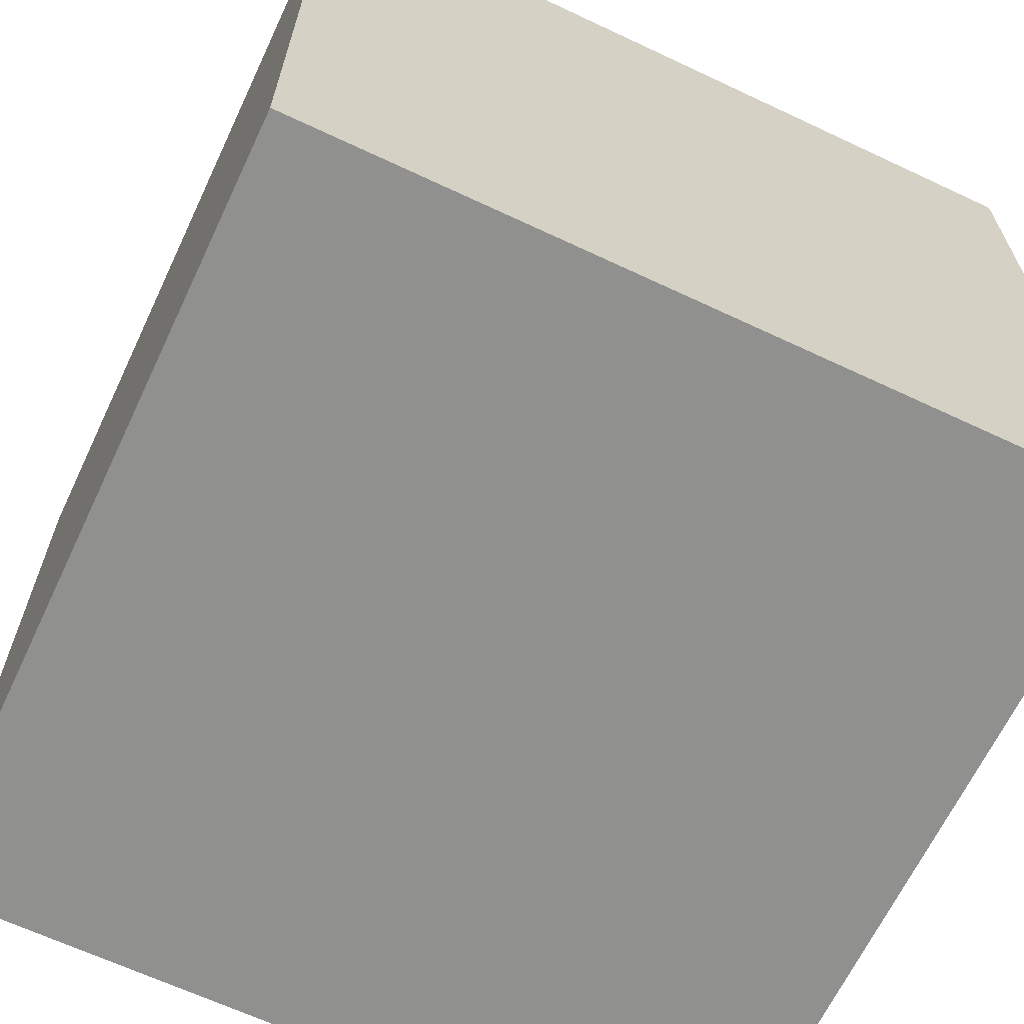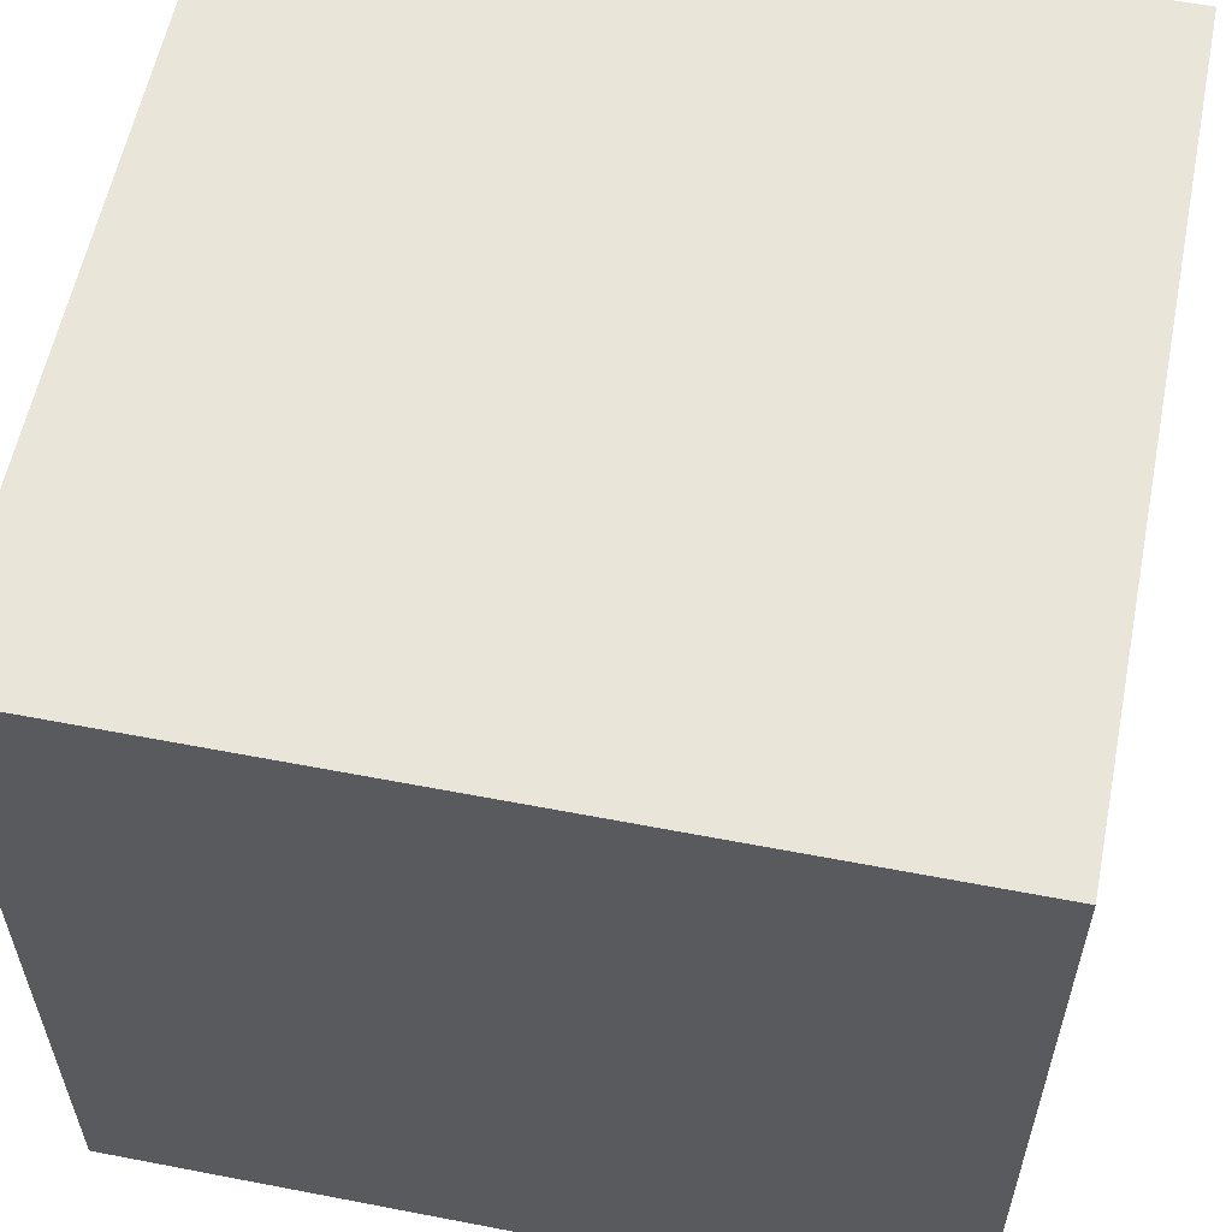
<metadata>
{"format":"obj","ext":"obj","renderer":"f3d","projection":"perspective","resolution":1024,"background":"white","views":[{"elev":-65.5,"azim":154.7,"up":"+Y"},{"elev":58.2,"azim":-168.7,"up":"+Y"}]}
</metadata>
<code>
g default
v 1.06 0.1258 -1.388
v 1.998 -0.1603 -0.6919
v 0.4936 0.03627 -0.8433
v 0.8776 -0.1072 -1.623
v 1.943 -0.3736 -1.391
v 2.671 -0.4201 -1.164
v 1.426 -0.7394 -0.6681
v 0.9886 -0.5884 -0.5282
v -0.3415 -0.4549 -0.9169
v 0.5458 -0.8606 -1.305
v 1.735 -0.8867 -1.304
v 0.89 -0.8605 -0.7575
g pPlatonic1
f 1 3 2
f 1 4 3
f 1 5 4
f 1 6 5
f 1 2 6
f 2 3 8
f 3 4 9
f 4 5 10
f 5 6 11
f 6 2 7
f 2 8 7
f 3 9 8
f 4 10 9
f 5 11 10
f 6 7 11
f 7 8 12
f 8 9 12
f 9 10 12
f 10 11 12
f 11 7 12
g default
v 1.903 -1.627 2.8
v 2.783 -0.8467 2.373
v 1.881 -0.6343 2.612
v 2.109 -1.705 3.069
v 2.94 -1.599 2.882
v 3.335 -1.534 2.656
v 3.343 -0.1928 2.704
v 2.982 0.04541 2.625
v 2.199 -0.07522 3.002
v 3.049 -0.6261 3.267
v 3.568 -1.043 3.09
v 3.276 -0.02817 2.894
g pPlatonic2
f 13 15 14
f 13 16 15
f 13 17 16
f 13 18 17
f 13 14 18
f 14 15 20
f 15 16 21
f 16 17 22
f 17 18 23
f 18 14 19
f 14 20 19
f 15 21 20
f 16 22 21
f 17 23 22
f 18 19 23
f 19 20 24
f 20 21 24
f 21 22 24
f 22 23 24
f 23 19 24
g default
v 5.163 -1.292 -1.936
v 5.044 -0.272 -1.272
v 4.535 -1.184 -1.396
v 5.673 -1.644 -1.914
v 6.065 -0.9273 -1.63
v 6.082 -0.3489 -1.492
v 5.621 -0.7149 -0.7422
v 5.15 -0.8061 -0.7124
v 5.029 -1.831 -0.9842
v 6.227 -1.755 -1.046
v 6.588 -1.099 -1.14
v 5.729 -1.116 -0.6628
g pPlatonic3
f 25 27 26
f 25 28 27
f 25 29 28
f 25 30 29
f 25 26 30
f 26 27 32
f 27 28 33
f 28 29 34
f 29 30 35
f 30 26 31
f 26 32 31
f 27 33 32
f 28 34 33
f 29 35 34
f 30 31 35
f 31 32 36
f 32 33 36
f 33 34 36
f 34 35 36
f 35 31 36
g default
v -7.126 -2.911 -8.089
v -6.589 -1.091 -8.553
v -7.027 -1.683 -7.679
v -6.642 -3.245 -7.98
v -6.09 -2.447 -8.572
v -5.992 -1.866 -8.984
v -5.455 -0.6008 -8.145
v -5.79 -0.4479 -7.881
v -6.07 -1.496 -7.131
v -5.181 -1.953 -7.668
v -5.081 -1.85 -8.385
v -5.225 -0.7325 -7.818
g pPlatonic4
f 37 39 38
f 37 40 39
f 37 41 40
f 37 42 41
f 37 38 42
f 38 39 44
f 39 40 45
f 40 41 46
f 41 42 47
f 42 38 43
f 38 44 43
f 39 45 44
f 40 46 45
f 41 47 46
f 42 43 47
f 43 44 48
f 44 45 48
f 45 46 48
f 46 47 48
f 47 43 48
g default
v 2.386 -1.903 -5.249
v 4.896 -1.528 -4.99
v -0.4436 -1.791 -6.594
v 2.123 -1.493 -4.986
v 5.761 -1.111 -3.949
v 8.11 -1.078 -3.416
v 2.935 -0.563 -5.32
v 1.092 -0.8107 -6.099
v -3.25 -0.9523 -7.137
v 0.6688 -0.277 -5.35
v 5.024 -0.2705 -3.995
v 1.14 -0.3395 -5.726
g pPlatonic5
f 49 51 50
f 49 52 51
f 49 53 52
f 49 54 53
f 49 50 54
f 50 51 56
f 51 52 57
f 52 53 58
f 53 54 59
f 54 50 55
f 50 56 55
f 51 57 56
f 52 58 57
f 53 59 58
f 54 55 59
f 55 56 60
f 56 57 60
f 57 58 60
f 58 59 60
f 59 55 60
g default
v -1.769 -1.684 4.331
v -1.334 -2.629 4.616
v -1.483 -2.262 3.822
v -1.503 -1.227 4.417
v -1.205 -1.591 4.968
v -1.162 -1.994 5.268
v -0.5278 -2.278 4.502
v -0.6525 -2.461 4.158
v -0.788 -1.779 3.582
v -0.4294 -1.223 4.36
v -0.5042 -1.419 4.996
v -0.3418 -2.007 4.3
g pPlatonic6
f 61 63 62
f 61 64 63
f 61 65 64
f 61 66 65
f 61 62 66
f 62 63 68
f 63 64 69
f 64 65 70
f 65 66 71
f 66 62 67
f 62 68 67
f 63 69 68
f 64 70 69
f 65 71 70
f 66 67 71
f 67 68 72
f 68 69 72
f 69 70 72
f 70 71 72
f 71 67 72
g default
v -0.2474 0.3478 0.8742
v -1.839 0.4916 1.926
v -1.629 -0.08528 1.136
v 0.5838 0.1581 1.057
v 0.2141 0.4635 1.875
v -0.3388 0.7441 2.262
v -1.396 -0.1519 2.663
v -1.909 -0.2955 2.385
v -1.008 -0.7825 1.617
v 0.399 -0.5332 2.277
v 0.4351 0.02595 2.644
v -1.058 -0.4699 2.654
g pPlatonic7
f 73 75 74
f 73 76 75
f 73 77 76
f 73 78 77
f 73 74 78
f 74 75 80
f 75 76 81
f 76 77 82
f 77 78 83
f 78 74 79
f 74 80 79
f 75 81 80
f 76 82 81
f 77 83 82
f 78 79 83
f 79 80 84
f 80 81 84
f 81 82 84
f 82 83 84
f 83 79 84
g default
v 7.013 -2.873 0.003505
v 5.546 -1.603 -0.02847
v 6.469 -2.664 0.3721
v 6.891 -2.305 0.05252
v 5.888 -1.157 -0.1626
v 5.374 -0.7507 -0.3236
v 4.666 -0.09223 0.3109
v 4.915 -0.6319 0.458
v 5.915 -1.51 0.7472
v 5.34 -0.1501 0.4428
v 4.957 0.2873 0.05898
v 4.694 0.07622 0.4907
g pPlatonic8
f 85 87 86
f 85 88 87
f 85 89 88
f 85 90 89
f 85 86 90
f 86 87 92
f 87 88 93
f 88 89 94
f 89 90 95
f 90 86 91
f 86 92 91
f 87 93 92
f 88 94 93
f 89 95 94
f 90 91 95
f 91 92 96
f 92 93 96
f 93 94 96
f 94 95 96
f 95 91 96
g default
v -4.768 -3.013 -2.045
v -5.12 -1.719 -2.529
v -5.165 -2.238 -1.616
v -4.348 -3.036 -1.931
v -4.31 -2.352 -2.549
v -4.467 -1.966 -2.979
v -4.612 -1.006 -2.103
v -4.873 -1.038 -1.827
v -4.652 -1.772 -1.045
v -3.941 -1.719 -1.606
v -3.918 -1.62 -2.354
v -4.423 -1 -1.762
g pPlatonic9
f 97 99 98
f 97 100 99
f 97 101 100
f 97 102 101
f 97 98 102
f 98 99 104
f 99 100 105
f 100 101 106
f 101 102 107
f 102 98 103
f 98 104 103
f 99 105 104
f 100 106 105
f 101 107 106
f 102 103 107
f 103 104 108
f 104 105 108
f 105 106 108
f 106 107 108
f 107 103 108
g default
v -1.192 0.3095 0.6897
v -1.519 -0.4888 0.5559
v -1.469 -0.1061 1.636
v -1.721 0.5087 0.4298
v -2.008 0.1071 -0.2811
v -1.923 -0.2064 -0.6103
v -2.825 -0.5162 0.6464
v -2.608 -0.5539 1.215
v -2.662 0.004466 1.873
v -3.309 0.1583 0.5463
v -3.093 -0.0188 -0.3539
v -3.198 -0.3779 0.8741
g pPlatonic10
f 109 111 110
f 109 112 111
f 109 113 112
f 109 114 113
f 109 110 114
f 110 111 116
f 111 112 117
f 112 113 118
f 113 114 119
f 114 110 115
f 110 116 115
f 111 117 116
f 112 118 117
f 113 119 118
f 114 115 119
f 115 116 120
f 116 117 120
f 117 118 120
f 118 119 120
f 119 115 120
g default
v 1.506 0.7988 1.947
v 1.262 -0.3941 0.5887
v 1.217 0.5264 1.883
v 1.565 1.575 1.586
v 1.531 0.9255 0.343
v 1.494 0.1965 -0.2186
v 1.141 0.7565 -0.4267
v 1.06 0.6332 0.1076
v 1.123 1.862 1.237
v 1.322 2.398 -0.04145
v 1.422 1.657 -0.7361
v 1.12 1.402 -0.3887
g pPlatonic11
f 121 123 122
f 121 124 123
f 121 125 124
f 121 126 125
f 121 122 126
f 122 123 128
f 123 124 129
f 124 125 130
f 125 126 131
f 126 122 127
f 122 128 127
f 123 129 128
f 124 130 129
f 125 131 130
f 126 127 131
f 127 128 132
f 128 129 132
f 129 130 132
f 130 131 132
f 131 127 132
g default
v 2.54 -1.019 0.5168
v 2.943 -0.8844 -2.172
v 2.032 -1.076 -1.233
v 2.512 -0.5039 1.109
v 3.13 -0.2047 -0.07473
v 3.521 -0.2634 -0.9836
v 2.621 0.1312 -2.657
v 2.296 -0.1677 -2.9
v 1.569 -0.1551 -1.277
v 2.268 0.6682 -0.5314
v 3.013 0.6503 -0.7724
v 2.322 0.4072 -2.376
g pPlatonic12
f 133 135 134
f 133 136 135
f 133 137 136
f 133 138 137
f 133 134 138
f 134 135 140
f 135 136 141
f 136 137 142
f 137 138 143
f 138 134 139
f 134 140 139
f 135 141 140
f 136 142 141
f 137 143 142
f 138 139 143
f 139 140 144
f 140 141 144
f 141 142 144
f 142 143 144
f 143 139 144
g default
v 2.027 -2.134 0.2522
v 2.847 -2.032 -1.359
v 0.9935 -2.178 -0.7965
v 1.971 -1.741 0.6069
v 3.228 -1.513 -0.1022
v 4.026 -1.558 -0.6468
v 2.193 -1.257 -1.649
v 1.53 -1.485 -1.795
v 0.04993 -1.475 -0.8226
v 1.473 -0.8467 -0.3759
v 2.99 -0.8604 -0.5202
v 1.584 -1.046 -1.481
g pPlatonic13
f 145 147 146
f 145 148 147
f 145 149 148
f 145 150 149
f 145 146 150
f 146 147 152
f 147 148 153
f 148 149 154
f 149 150 155
f 150 146 151
f 146 152 151
f 147 153 152
f 148 154 153
f 149 155 154
f 150 151 155
f 151 152 156
f 152 153 156
f 153 154 156
f 154 155 156
f 155 151 156
g default
v -0.6869 -0.2168 -6.973
v -0.7505 0.9748 -6.044
v -1.022 -0.09058 -6.218
v -0.4151 -0.6276 -6.941
v -0.2062 0.2093 -6.545
v -0.1973 0.885 -6.352
v -0.443 0.4575 -5.303
v -0.6937 0.351 -5.262
v -0.7583 -0.846 -5.642
v -0.12 -0.758 -5.728
v 0.07244 0.008243 -5.859
v -0.3854 -0.01111 -5.192
g pPlatonic14
f 157 159 158
f 157 160 159
f 157 161 160
f 157 162 161
f 157 158 162
f 158 159 164
f 159 160 165
f 160 161 166
f 161 162 167
f 162 158 163
f 158 164 163
f 159 165 164
f 160 166 165
f 161 167 166
f 162 163 167
f 163 164 168
f 164 165 168
f 165 166 168
f 166 167 168
f 167 163 168
g default
v -5.908 -4.236 -2.284
v -5.39 -3.194 -3.177
v -5.921 -2.91 -2.677
v -5.787 -4.34 -1.724
v -5.297 -4.199 -2.113
v -5.065 -4.112 -2.585
v -5.06 -2.32 -2.486
v -5.273 -2.002 -2.65
v -5.734 -2.163 -1.862
v -5.233 -2.899 -1.31
v -4.928 -3.456 -1.679
v -5.1 -2.1 -2.089
g pPlatonic15
f 169 171 170
f 169 172 171
f 169 173 172
f 169 174 173
f 169 170 174
f 170 171 176
f 171 172 177
f 172 173 178
f 173 174 179
f 174 170 175
f 170 176 175
f 171 177 176
f 172 178 177
f 173 179 178
f 174 175 179
f 175 176 180
f 176 177 180
f 177 178 180
f 178 179 180
f 179 175 180
g default
v 4.131 -4.121 0.8079
v 2.712 -3.289 0.6264
v 3.478 -3.217 1.2
v 5.078 -4.106 0.4254
v 4.492 -3.879 -0.05913
v 3.735 -3.783 -0.1809
v 3.907 -2.499 0.09101
v 3.607 -2.358 0.4889
v 4.862 -2.554 0.7869
v 5.842 -2.864 -0.2081
v 5.264 -3.192 -0.5774
v 4.563 -2.321 0.03794
g pPlatonic16
f 181 183 182
f 181 184 183
f 181 185 184
f 181 186 185
f 181 182 186
f 182 183 188
f 183 184 189
f 184 185 190
f 185 186 191
f 186 182 187
f 182 188 187
f 183 189 188
f 184 190 189
f 185 191 190
f 186 187 191
f 187 188 192
f 188 189 192
f 189 190 192
f 190 191 192
f 191 187 192
g default
v -1.19 -3.739 -1.908
v -0.8347 -4.823 -3.219
v -1.325 -5.559 -2.369
v -1.649 -2.98 -1.909
v -1.404 -2.693 -2.788
v -1.045 -2.813 -3.288
v -1.778 -4.726 -3.773
v -1.732 -5.545 -3.589
v -2.318 -5.441 -2.64
v -2.576 -3.393 -3.034
v -2.08 -2.597 -3.434
v -2.198 -4.711 -3.669
g pPlatonic17
f 193 195 194
f 193 196 195
f 193 197 196
f 193 198 197
f 193 194 198
f 194 195 200
f 195 196 201
f 196 197 202
f 197 198 203
f 198 194 199
f 194 200 199
f 195 201 200
f 196 202 201
f 197 203 202
f 198 199 203
f 199 200 204
f 200 201 204
f 201 202 204
f 202 203 204
f 203 199 204
g default
v 5.166 -3.201 -2.507
v 4.415 -3.075 -1.723
v 4.514 -3.582 -2.311
v 5.558 -3.368 -2.37
v 5.384 -3.099 -1.761
v 5.123 -2.853 -1.473
v 4.624 -3.641 -1.175
v 4.381 -3.767 -1.381
v 4.807 -4.195 -1.953
v 5.471 -3.976 -1.462
v 5.488 -3.484 -1.189
v 4.783 -3.92 -1.181
g pPlatonic18
f 205 207 206
f 205 208 207
f 205 209 208
f 205 210 209
f 205 206 210
f 206 207 212
f 207 208 213
f 208 209 214
f 209 210 215
f 210 206 211
f 206 212 211
f 207 213 212
f 208 214 213
f 209 215 214
f 210 211 215
f 211 212 216
f 212 213 216
f 213 214 216
f 214 215 216
f 215 211 216
g default
v 1.339 -0.7958 2.504
v 0.3562 0.08539 2.535
v 1.995 -0.2678 3.121
v 1.671 -0.8114 2.19
v 0.5617 -0.3457 1.786
v -0.2634 -0.08254 1.673
v 1.28 0.5711 2.328
v 1.701 0.5496 2.73
v 3.184 0.04948 2.996
v 2.382 0.08559 2.014
v 1.033 0.1529 1.547
v 1.955 0.5749 2.359
g pPlatonic19
f 217 219 218
f 217 220 219
f 217 221 220
f 217 222 221
f 217 218 222
f 218 219 224
f 219 220 225
f 220 221 226
f 221 222 227
f 222 218 223
f 218 224 223
f 219 225 224
f 220 226 225
f 221 227 226
f 222 223 227
f 223 224 228
f 224 225 228
f 225 226 228
f 226 227 228
f 227 223 228
g default
v 5.933 0.6877 -3.238
v 6.756 0.4102 -2.483
v 5.435 0.6009 -2.648
v 5.772 0.4617 -3.493
v 6.708 0.2033 -3.241
v 7.347 0.1583 -2.996
v 6.254 -0.1515 -2.458
v 5.87 -0.004964 -2.306
v 4.702 0.1245 -2.727
v 5.481 -0.269 -3.148
v 6.525 -0.2944 -3.147
v 5.783 -0.2689 -2.554
g pPlatonic20
f 229 231 230
f 229 232 231
f 229 233 232
f 229 234 233
f 229 230 234
f 230 231 236
f 231 232 237
f 232 233 238
f 233 234 239
f 234 230 235
f 230 236 235
f 231 237 236
f 232 238 237
f 233 239 238
f 234 235 239
f 235 236 240
f 236 237 240
f 237 238 240
f 238 239 240
f 239 235 240
g default
v -0.3082 1.557 -0.6349
v -0.01299 1.655 -1.298
v -0.6801 1.514 -1.067
v -0.3285 1.934 -0.4888
v 0.1239 2.153 -0.7809
v 0.4111 2.11 -1.005
v -0.2484 2.399 -1.418
v -0.487 2.18 -1.478
v -1.02 2.19 -1.078
v -0.5074 2.793 -0.8936
v 0.03837 2.78 -0.953
v -0.4678 2.602 -1.349
g pPlatonic21
f 241 243 242
f 241 244 243
f 241 245 244
f 241 246 245
f 241 242 246
f 242 243 248
f 243 244 249
f 244 245 250
f 245 246 251
f 246 242 247
f 242 248 247
f 243 249 248
f 244 250 249
f 245 251 250
f 246 247 251
f 247 248 252
f 248 249 252
f 249 250 252
f 250 251 252
f 251 247 252
g default
v -2.317 -0.04233 -3.391
v -1.507 0.6678 -5.828
v -2.353 0.8742 -4.466
v -2.104 -0.1015 -1.875
v -1.323 -0.009156 -2.939
v -0.961 0.04199 -4.224
v -0.9549 1.295 -3.965
v -1.305 1.512 -4.41
v -2.027 1.415 -2.263
v -1.198 0.9169 -0.7701
v -0.713 0.5214 -1.773
v -1.007 1.457 -2.891
g pPlatonic22
f 253 255 254
f 253 256 255
f 253 257 256
f 253 258 257
f 253 254 258
f 254 255 260
f 255 256 261
f 256 257 262
f 257 258 263
f 258 254 259
f 254 260 259
f 255 261 260
f 256 262 261
f 257 263 262
f 258 259 263
f 259 260 264
f 260 261 264
f 261 262 264
f 262 263 264
f 263 259 264
g default
v 0.7598 1.898 -1.26
v -0.336 2.874 -1.73
v -0.4778 2.483 -0.8428
v 2.065 1.881 -1.149
v 2.184 2.397 -1.751
v 1.696 2.688 -2.168
v 1.244 3.413 -1.316
v 0.4318 3.389 -1.048
v 1.119 2.835 -0.2869
v 3.334 2.875 -0.8324
v 3.404 2.949 -1.56
v 1.833 3.417 -0.9843
g pPlatonic23
f 265 267 266
f 265 268 267
f 265 269 268
f 265 270 269
f 265 266 270
f 266 267 272
f 267 268 273
f 268 269 274
f 269 270 275
f 270 266 271
f 266 272 271
f 267 273 272
f 268 274 273
f 269 275 274
f 270 271 275
f 271 272 276
f 272 273 276
f 273 274 276
f 274 275 276
f 275 271 276
g default
v -0.7742 0.4071 -5.482
v -0.888 1.427 -4.433
v -1.373 0.5151 -4.629
v -0.2881 0.05537 -5.446
v 0.0855 0.7719 -4.999
v 0.1014 1.35 -4.781
v -0.3381 0.9843 -3.596
v -0.7864 0.8931 -3.549
v -0.9019 -0.1316 -3.979
v 0.2396 -0.05626 -4.076
v 0.5837 0.5997 -4.224
v -0.2351 0.5832 -3.471
g pPlatonic24
f 277 279 278
f 277 280 279
f 277 281 280
f 277 282 281
f 277 278 282
f 278 279 284
f 279 280 285
f 280 281 286
f 281 282 287
f 282 278 283
f 278 284 283
f 279 285 284
f 280 286 285
f 281 287 286
f 282 283 287
f 283 284 288
f 284 285 288
f 285 286 288
f 286 287 288
f 287 283 288
g default
v 4.609 -1.942 2.657
v 4.578 -1.263 3.354
v 4.449 -1.87 3.224
v 4.739 -2.176 2.681
v 4.838 -1.699 2.978
v 4.843 -1.314 3.123
v 4.725 -1.558 3.911
v 4.606 -1.619 3.943
v 4.575 -2.301 3.657
v 4.879 -2.25 3.592
v 4.971 -1.814 3.493
v 4.753 -1.825 3.995
g pPlatonic25
f 289 291 290
f 289 292 291
f 289 293 292
f 289 294 293
f 289 290 294
f 290 291 296
f 291 292 297
f 292 293 298
f 293 294 299
f 294 290 295
f 290 296 295
f 291 297 296
f 292 298 297
f 293 299 298
f 294 295 299
f 295 296 300
f 296 297 300
f 297 298 300
f 298 299 300
f 299 295 300
g default
v 5.119 0.016 -2.531
v 4.398 0.06774 -0.1938
v 5.07 0.07709 -0.9277
v 4.904 0.6064 -3.119
v 4.245 0.7918 -2.156
v 3.959 0.6276 -1.374
v 3.801 1.299 0.1375
v 4.089 1.042 0.4177
v 4.67 1.237 -0.9653
v 3.974 1.996 -1.788
v 3.627 1.79 -1.633
v 3.8 1.687 -0.1215
g pPlatonic26
f 301 303 302
f 301 304 303
f 301 305 304
f 301 306 305
f 301 302 306
f 302 303 308
f 303 304 309
f 304 305 310
f 305 306 311
f 306 302 307
f 302 308 307
f 303 309 308
f 304 310 309
f 305 311 310
f 306 307 311
f 307 308 312
f 308 309 312
f 309 310 312
f 310 311 312
f 311 307 312
g default
v 3.584 1.398 -0.4216
v 3.944 1.325 -1.445
v 3.167 1.562 -1.088
v 3.732 1.743 -0.1961
v 4.315 1.692 -0.6468
v 4.603 1.498 -0.9929
v 4.027 2.113 -1.63
v 3.673 2.048 -1.723
v 3.107 2.345 -1.105
v 3.926 2.603 -0.8207
v 4.505 2.295 -0.9125
v 3.883 2.411 -1.523
g pPlatonic27
f 313 315 314
f 313 316 315
f 313 317 316
f 313 318 317
f 313 314 318
f 314 315 320
f 315 316 321
f 316 317 322
f 317 318 323
f 318 314 319
f 314 320 319
f 315 321 320
f 316 322 321
f 317 323 322
f 318 319 323
f 319 320 324
f 320 321 324
f 321 322 324
f 322 323 324
f 323 319 324
g default
v 3.586 2.685 -0.08524
v 2.762 1.879 -0.9914
v 2.607 2.501 -0.1276
v 3.785 3.209 -0.3261
v 3.67 2.77 -1.155
v 3.544 2.278 -1.53
v 2.352 2.656 -1.669
v 2.077 2.573 -1.312
v 2.291 3.403 -0.5589
v 2.962 3.765 -1.412
v 3.301 3.264 -1.875
v 2.279 3.092 -1.644
g pPlatonic28
f 325 327 326
f 325 328 327
f 325 329 328
f 325 330 329
f 325 326 330
f 326 327 332
f 327 328 333
f 328 329 334
f 329 330 335
f 330 326 331
f 326 332 331
f 327 333 332
f 328 334 333
f 329 335 334
f 330 331 335
f 331 332 336
f 332 333 336
f 333 334 336
f 334 335 336
f 335 331 336
g default
v -0.01445 1.485 1.034
v -0.1468 0.789 0.9869
v -0.1267 1.123 1.37
v -0.2287 1.659 0.9421
v -0.3445 1.308 0.6898
v -0.3104 1.035 0.5729
v -0.675 0.7651 1.019
v -0.5873 0.7322 1.221
v -0.609 1.219 1.455
v -0.8709 1.353 0.9835
v -0.7834 1.199 0.6639
v -0.8259 0.8857 1.1
g pPlatonic29
f 337 339 338
f 337 340 339
f 337 341 340
f 337 342 341
f 337 338 342
f 338 339 344
f 339 340 345
f 340 341 346
f 341 342 347
f 342 338 343
f 338 344 343
f 339 345 344
f 340 346 345
f 341 347 346
f 342 343 347
f 343 344 348
f 344 345 348
f 345 346 348
f 346 347 348
f 347 343 348
g default
v -0.5968 -0.3124 -1.225
v -3.259 -0.1336 -0.1171
v -2.908 -0.8509 -0.9486
v 0.7936 -0.5483 -1.032
v 0.1752 -0.1686 -0.1711
v -0.7497 0.1803 0.2364
v -2.519 -0.9337 0.6587
v -3.377 -1.112 0.3665
v -1.869 -1.718 -0.4426
v 0.4845 -1.408 0.2526
v 0.5449 -0.7126 0.6383
v -1.952 -1.329 0.6495
g pPlatonic30
f 349 351 350
f 349 352 351
f 349 353 352
f 349 354 353
f 349 350 354
f 350 351 356
f 351 352 357
f 352 353 358
f 353 354 359
f 354 350 355
f 350 356 355
f 351 357 356
f 352 358 357
f 353 359 358
f 354 355 359
f 355 356 360
f 356 357 360
f 357 358 360
f 358 359 360
f 359 355 360
g default
v -10.04 -11.06 10.99
v 11.95 -11.06 10.99
v -10.04 10.93 10.99
v 11.95 10.93 10.99
v -10.04 10.93 -10.99
v 11.95 10.93 -10.99
v -10.04 -11.06 -10.99
v 11.95 -11.06 -10.99
g pCube1
f 361 363 364 362
f 363 365 366 364
f 365 367 368 366
f 367 361 362 368
f 362 364 366 368
f 367 365 363 361

</code>
